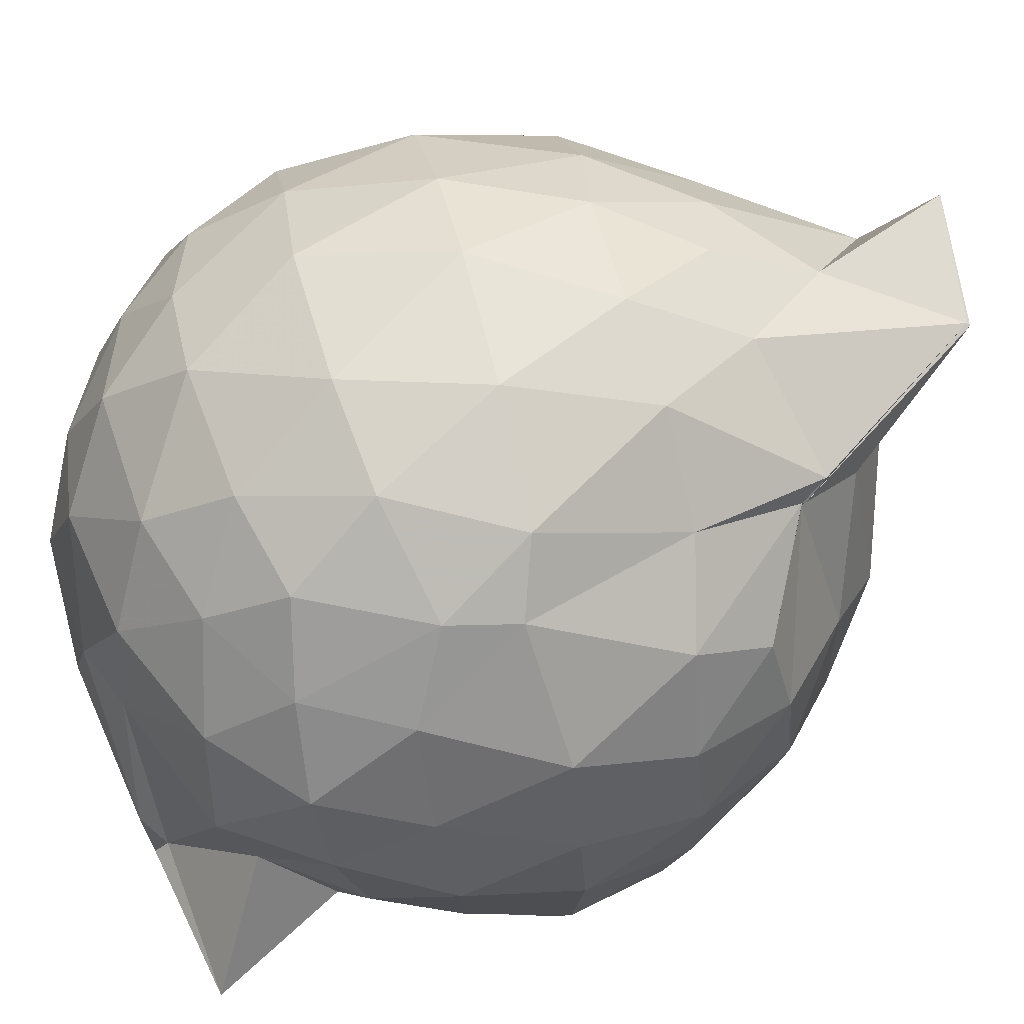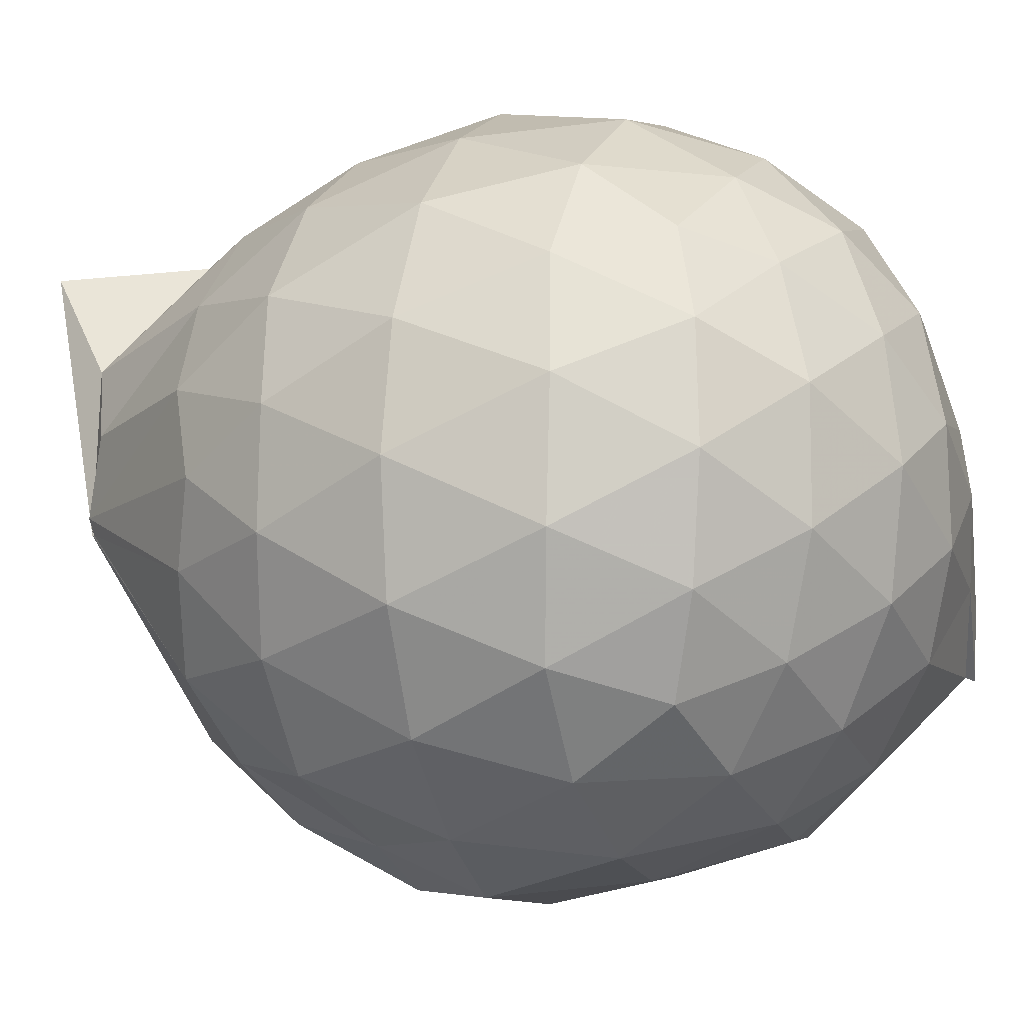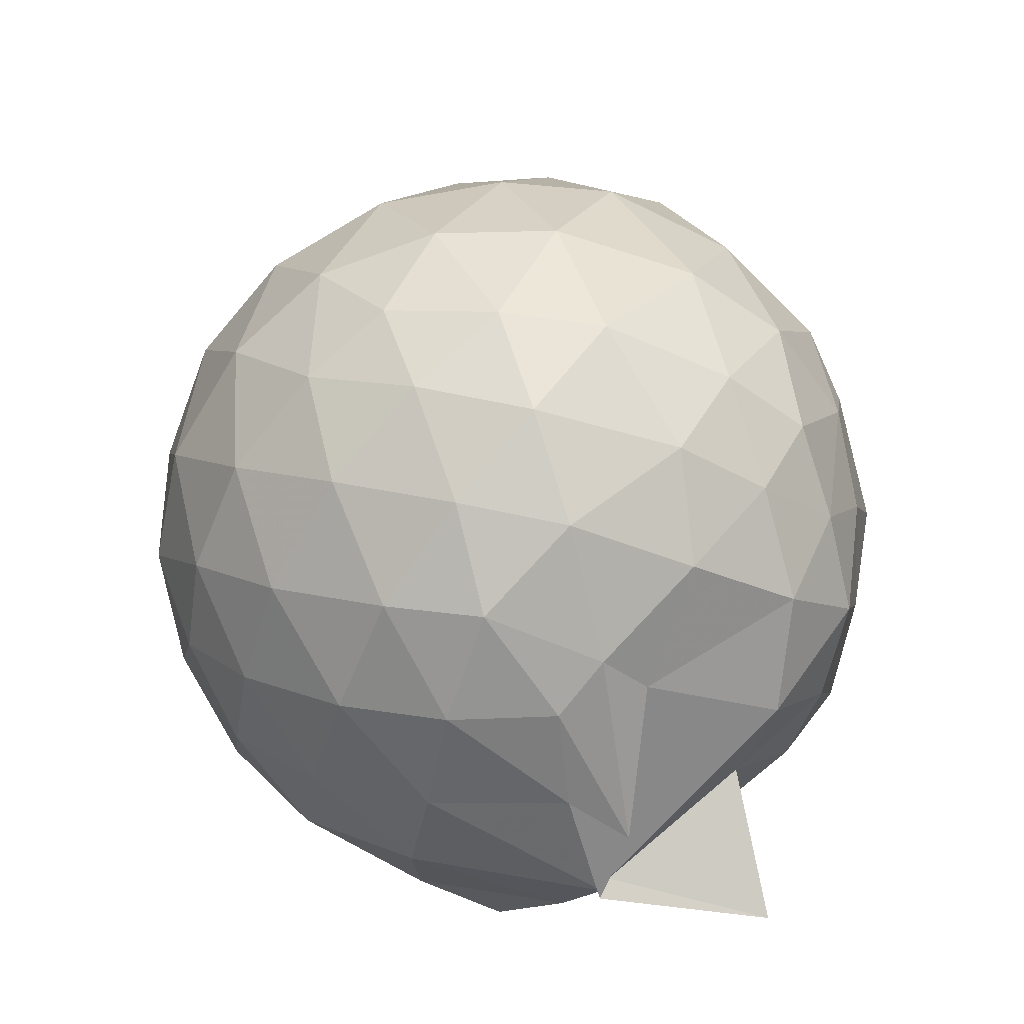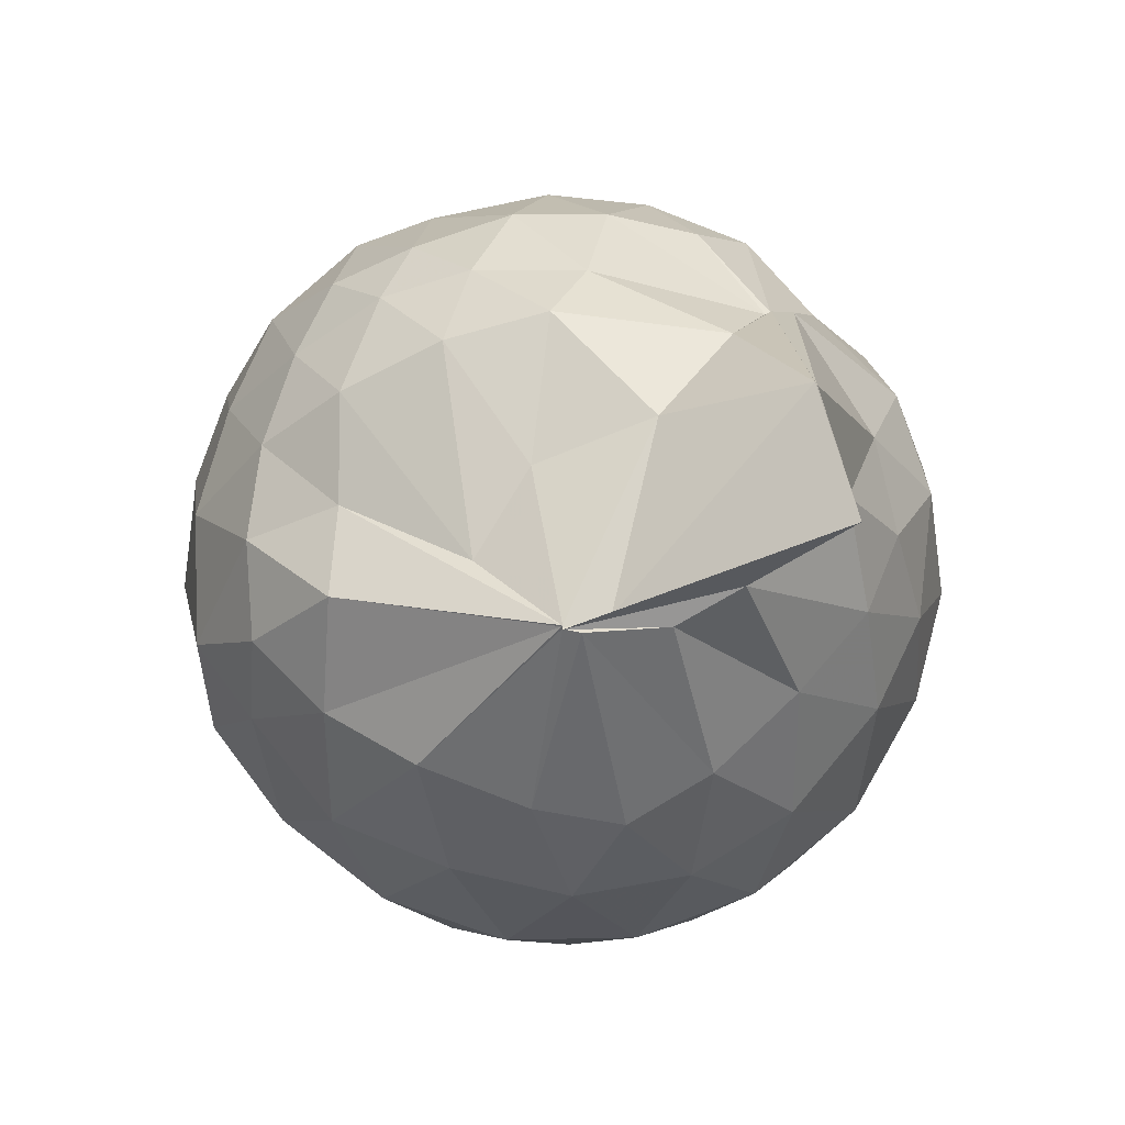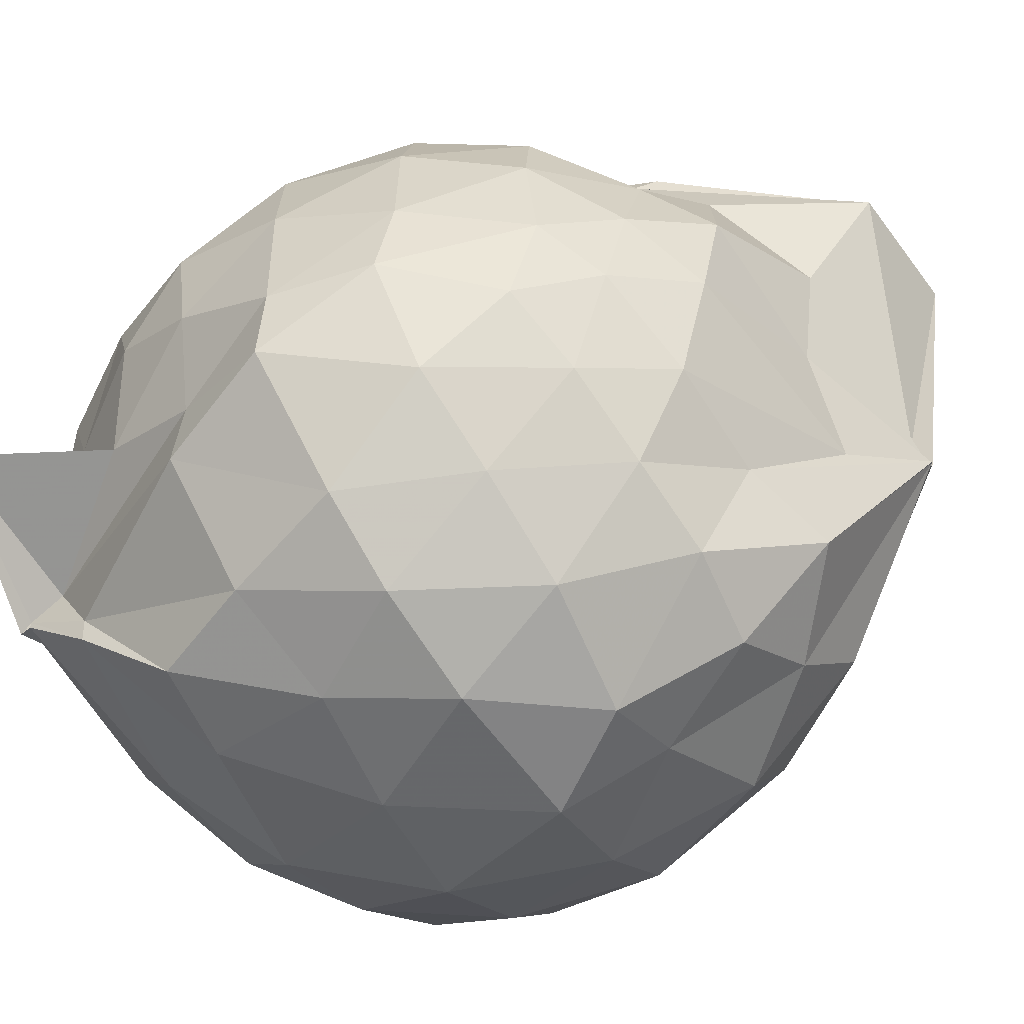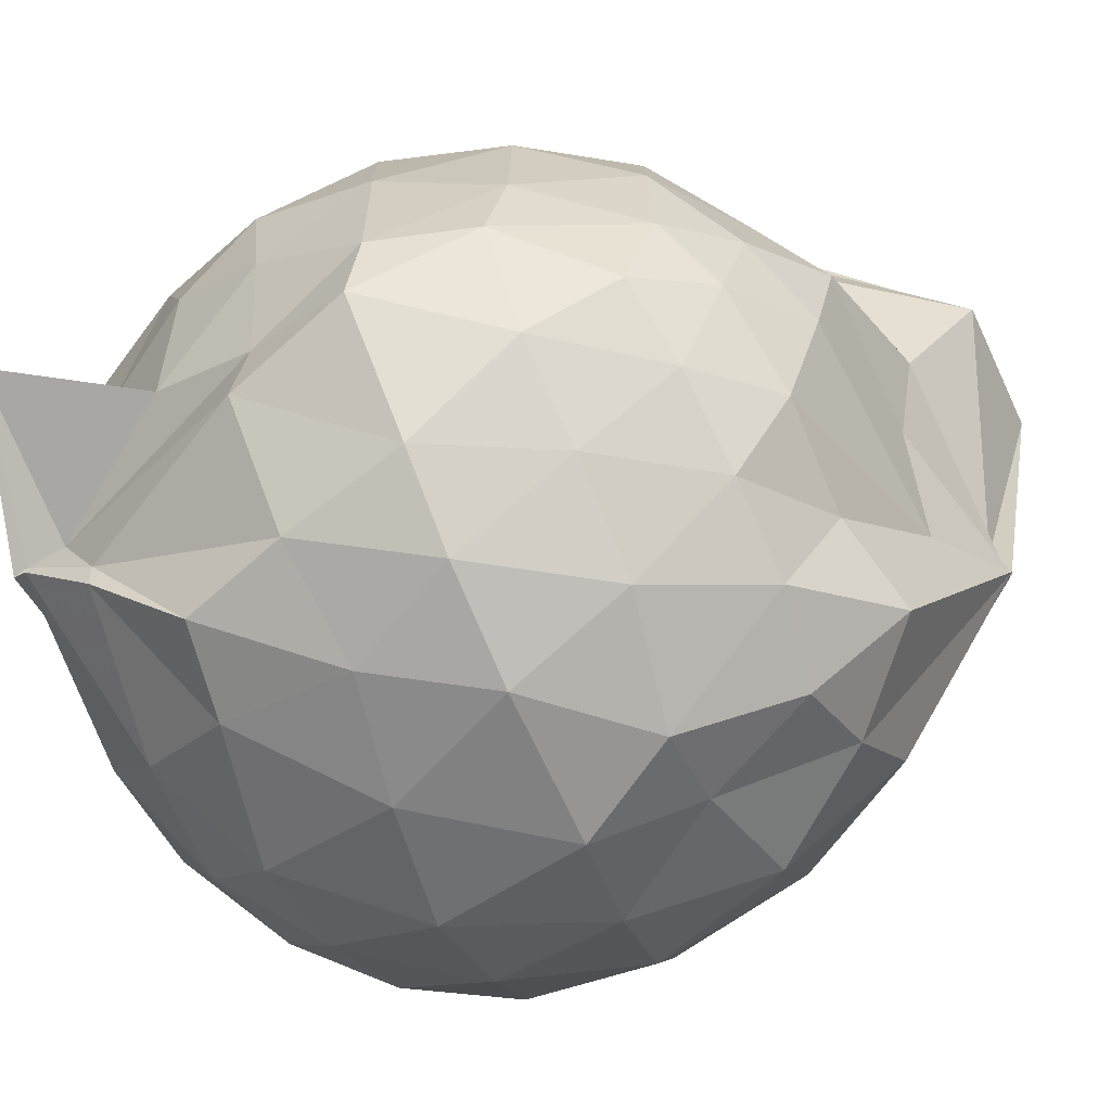
<metadata>
{"format":"obj","ext":"obj","renderer":"f3d","projection":"perspective","resolution":1024,"background":"white","views":[{"elev":66.4,"azim":-105.3,"up":"+Y"},{"elev":-6.2,"azim":108.9,"up":"+Y"},{"elev":-66.8,"azim":150.8,"up":"+Z"},{"elev":77.3,"azim":80.4,"up":"+Z"},{"elev":-61.3,"azim":-60.4,"up":"+Y"},{"elev":-68.7,"azim":-70.9,"up":"+Y"}]}
</metadata>
<code>
v 0.4955 -0.3443 1.779
v -0.0003128 -0.2691 -0.3749
v 0.9053 -0.2577 1.334
v 0.8264 -0.03476 1.398
v 0.6718 0.198 1.417
v 0.5012 0.4028 1.376
v 0.3144 0.5213 1.315
v 0.07026 0.5056 1.351
v -0.251 0.3574 1.44
v -0.2798 0.3107 1.375
v -0.5612 0.1862 1.227
v -0.6379 -0.03441 1.268
v -0.6745 -0.2728 1.278
v -0.6286 -0.5351 1.28
v -0.5983 -0.7499 1.19
v -0.4084 -0.87 1.25
v -0.1793 -0.9826 1.289
v 0.06033 -1.052 1.317
v 0.3077 -1.075 1.294
v 0.5222 -0.9255 1.357
v 0.6949 -0.7242 1.427
v 0.8362 -0.4749 1.384
v 1.025 -0.1099 1.088
v 0.9167 0.162 1.12
v 0.6987 0.4185 1.117
v 0.4825 0.5746 1.072
v 0.1678 0.6675 1.064
v -0.09619 0.6273 1.083
v -0.3422 0.4568 1.087
v -0.5846 0.3311 1.024
v -0.7443 0.09717 0.9931
v -0.8123 -0.1598 1.006
v -0.8017 -0.4711 0.9952
v -0.7815 -0.6768 0.9373
v -0.6058 -0.9302 0.9627
v -0.3701 -1.072 1.002
v -0.09911 -1.194 1.028
v 0.2303 -1.241 0.998
v 0.4472 -1.128 1.023
v 0.7465 -0.9616 1.106
v 0.9134 -0.6931 1.13
v 1.027 -0.408 1.095
v 1.066 0.06398 0.7476
v 0.8956 0.3634 0.7449
v 0.6371 0.5764 0.7433
v 0.3651 0.7014 0.733
v 0.008809 0.7205 0.723
v -0.3165 0.629 0.7086
v -0.4763 0.5142 0.6489
v -0.743 0.2476 0.6912
v -0.8479 -0.02592 0.6854
v -0.8737 -0.32 0.6967
v -0.8329 -0.6746 0.6793
v -0.7811 -0.8219 0.6291
v -0.509 -1.097 0.6776
v -0.2818 -1.212 0.6967
v 0.008809 -1.28 0.723
v 0.4046 -1.252 0.7564
v 0.6741 -1.11 0.7509
v 0.9195 -0.882 0.7547
v 1.077 -0.5855 0.7539
v 1.126 -0.2551 0.7514
v 0.9757 0.2095 0.4042
v 0.7676 0.4569 0.3946
v 0.4998 0.6251 0.3652
v 0.1321 0.6962 0.3704
v -0.1562 0.665 0.399
v -0.4375 0.5284 0.4701
v -0.5965 0.3473 0.3667
v -0.7489 0.09757 0.3617
v -0.8467 -0.1803 0.3927
v -0.8144 -0.4694 0.4103
v -0.6952 -0.7174 0.3744
v -0.6561 -0.8519 0.3229
v -0.4065 -1.119 0.3704
v -0.1112 -1.21 0.4254
v 0.2072 -1.213 0.3947
v 0.533 -1.153 0.3759
v 0.7909 -0.9797 0.4106
v 0.9918 -0.7289 0.4112
v 1.086 -0.4239 0.3771
v 1.076 -0.07954 0.3716
v 0.8138 0.2841 0.1507
v 0.5695 0.4443 0.07501
v 0.3175 0.5461 0.06578
v -0.03049 0.5712 0.0984
v -0.2831 0.5298 0.1638
v -0.4663 0.3629 0.1184
v -0.6436 0.1691 0.09757
v -0.7198 -0.08627 0.1165
v -0.7572 -0.3132 0.1852
v -0.6411 -0.5836 0.1171
v -0.3792 -0.6249 -0.2002
v -0.3749 -0.8133 -0.1084
v -0.2971 -1.11 0.1144
v -0.05309 -1.118 0.09737
v 0.3216 -1.073 0.04941
v 0.597 -0.9607 0.09205
v 0.825 -0.8073 0.1615
v 0.9186 -0.5565 0.09219
v 0.9563 -0.2468 0.06376
v 0.9043 0.0549 0.0867
v 0.5168 -0.3012 1.79
v 0.5305 -0.09319 1.753
v 0.4715 0.08199 1.785
v 0.2591 0.3804 1.583
v 0.0668 0.3118 1.902
v -0.2801 0.3107 1.386
v -0.2778 0.2962 1.377
v -0.4329 -0.1232 1.466
v -0.4895 -0.4022 1.444
v -0.4783 -0.6339 1.377
v -0.2361 -0.7661 1.444
v 0.04946 -0.8102 1.464
v 0.2854 -0.8634 1.547
v 0.4945 -0.3437 1.789
v 0.4989 -0.3428 1.784
v 0.4948 -0.3414 1.782
v 0.502 -0.3427 1.788
v 0.4037 0.3436 1.944
v 0.06015 0.307 1.909
v -0.189 0.1882 1.553
v -0.3014 -0.2365 1.604
v -0.291 -0.5003 1.546
v 0.2769 -0.5161 1.637
v 0.4925 -0.3431 1.792
v 0.5 -0.3423 1.788
v 0.5028 -0.3439 1.787
v 0.4817 -0.2277 1.756
v 0.02644 -0.03701 1.716
v 0.07712 -0.3456 1.649
v 0.4951 -0.3412 1.789
v 0.6775 0.2117 -0.05412
v 0.4075 0.3322 -0.1435
v 0.03523 0.4137 -0.12
v -0.228 0.3969 -0.0373
v -0.4327 0.191 -0.1008
v -0.5536 -0.08939 -0.1292
v -0.5787 -0.3245 -0.05348
v -0.8213 -0.589 -0.2274
v -0.3785 -0.6835 -0.2837
v -0.3614 -0.8753 -0.114
v 0.06216 -0.9403 -0.1318
v 0.4021 -0.8535 -0.1276
v 0.6827 -0.7095 -0.06262
v 0.7479 -0.4127 -0.1392
v 0.7477 -0.08083 -0.137
v 0.4751 0.06371 -0.2535
v 0.2102 0.1603 -0.2902
v -0.1239 0.1944 -0.2386
v -0.18 -0.1324 -0.2792
v -0.3765 -0.6652 -0.2742
v -0.3742 -0.7086 -0.3124
v -0.3755 -0.699 -0.2872
v 0.1443 -0.6882 -0.2876
v 0.4659 -0.565 -0.2606
v 0.5065 -0.2483 -0.3
v 0.2901 -0.1259 -0.3647
v -0.03126 -0.09967 -0.3426
v -0.3456 -0.5113 -0.3226
v -0.1557 -0.4888 -0.3407
v 0.2337 -0.4194 -0.3636
f 3 23 4
f 4 23 24
f 4 24 5
f 5 24 25
f 5 25 6
f 6 25 26
f 6 26 7
f 7 26 27
f 7 27 8
f 8 27 28
f 8 28 9
f 9 28 29
f 9 29 10
f 10 29 30
f 10 30 11
f 11 30 31
f 11 31 12
f 12 31 32
f 12 32 13
f 13 32 33
f 13 33 14
f 14 33 34
f 14 34 15
f 15 34 35
f 15 35 16
f 16 35 36
f 16 36 17
f 17 36 37
f 17 37 18
f 18 37 38
f 18 38 19
f 19 38 39
f 19 39 20
f 20 39 40
f 20 40 21
f 21 40 41
f 21 41 22
f 22 41 42
f 22 42 3
f 3 42 23
f 23 43 24
f 24 43 44
f 24 44 25
f 25 44 45
f 25 45 26
f 26 45 46
f 26 46 27
f 27 46 47
f 27 47 28
f 28 47 48
f 28 48 29
f 29 48 49
f 29 49 30
f 30 49 50
f 30 50 31
f 31 50 51
f 31 51 32
f 32 51 52
f 32 52 33
f 33 52 53
f 33 53 34
f 34 53 54
f 34 54 35
f 35 54 55
f 35 55 36
f 36 55 56
f 36 56 37
f 37 56 57
f 37 57 38
f 38 57 58
f 38 58 39
f 39 58 59
f 39 59 40
f 40 59 60
f 40 60 41
f 41 60 61
f 41 61 42
f 42 61 62
f 42 62 23
f 23 62 43
f 43 63 44
f 44 63 64
f 44 64 45
f 45 64 65
f 45 65 46
f 46 65 66
f 46 66 47
f 47 66 67
f 47 67 48
f 48 67 68
f 48 68 49
f 49 68 69
f 49 69 50
f 50 69 70
f 50 70 51
f 51 70 71
f 51 71 52
f 52 71 72
f 52 72 53
f 53 72 73
f 53 73 54
f 54 73 74
f 54 74 55
f 55 74 75
f 55 75 56
f 56 75 76
f 56 76 57
f 57 76 77
f 57 77 58
f 58 77 78
f 58 78 59
f 59 78 79
f 59 79 60
f 60 79 80
f 60 80 61
f 61 80 81
f 61 81 62
f 62 81 82
f 62 82 43
f 43 82 63
f 63 83 64
f 64 83 84
f 64 84 65
f 65 84 85
f 65 85 66
f 66 85 86
f 66 86 67
f 67 86 87
f 67 87 68
f 68 87 88
f 68 88 69
f 69 88 89
f 69 89 70
f 70 89 90
f 70 90 71
f 71 90 91
f 71 91 72
f 72 91 92
f 72 92 73
f 73 92 93
f 73 93 74
f 74 93 94
f 74 94 75
f 75 94 95
f 75 95 76
f 76 95 96
f 76 96 77
f 77 96 97
f 77 97 78
f 78 97 98
f 78 98 79
f 79 98 99
f 79 99 80
f 80 99 100
f 80 100 81
f 81 100 101
f 81 101 82
f 82 101 102
f 82 102 63
f 63 102 83
f 103 104 118
f 104 119 118
f 104 105 119
f 105 120 119
f 105 106 120
f 106 107 120
f 107 121 120
f 107 108 121
f 108 122 121
f 108 109 122
f 109 110 122
f 110 123 122
f 110 111 123
f 111 124 123
f 111 112 124
f 112 113 124
f 113 125 124
f 113 114 125
f 114 126 125
f 114 115 126
f 115 116 126
f 116 127 126
f 116 117 127
f 117 118 127
f 117 103 118
f 118 119 128
f 119 129 128
f 119 120 129
f 120 121 129
f 121 130 129
f 121 122 130
f 122 123 130
f 123 131 130
f 123 124 131
f 124 125 131
f 125 132 131
f 125 126 132
f 126 127 132
f 127 128 132
f 127 118 128
f 133 148 134
f 134 148 149
f 134 149 135
f 135 149 150
f 135 150 136
f 136 150 137
f 137 150 151
f 137 151 138
f 138 151 152
f 138 152 139
f 139 152 140
f 140 152 153
f 140 153 141
f 141 153 154
f 141 154 142
f 142 154 143
f 143 154 155
f 143 155 144
f 144 155 156
f 144 156 145
f 145 156 146
f 146 156 157
f 146 157 147
f 147 157 148
f 147 148 133
f 148 158 149
f 149 158 159
f 149 159 150
f 150 159 151
f 151 159 160
f 151 160 152
f 152 160 153
f 153 160 161
f 153 161 154
f 154 161 155
f 155 161 162
f 155 162 156
f 156 162 157
f 157 162 158
f 157 158 148
f 3 4 103
f 103 4 104
f 4 5 104
f 104 5 105
f 5 6 105
f 105 6 106
f 6 7 106
f 7 8 106
f 106 8 107
f 8 9 107
f 107 9 108
f 9 10 108
f 108 10 109
f 10 11 109
f 11 12 109
f 109 12 110
f 12 13 110
f 110 13 111
f 13 14 111
f 111 14 112
f 14 15 112
f 15 16 112
f 112 16 113
f 16 17 113
f 113 17 114
f 17 18 114
f 114 18 115
f 18 19 115
f 19 20 115
f 115 20 116
f 20 21 116
f 116 21 117
f 21 22 117
f 117 22 103
f 22 3 103
f 83 133 84
f 84 133 134
f 84 134 85
f 85 134 135
f 85 135 86
f 86 135 136
f 86 136 87
f 87 136 88
f 88 136 137
f 88 137 89
f 89 137 138
f 89 138 90
f 90 138 139
f 90 139 91
f 91 139 92
f 92 139 140
f 92 140 93
f 93 140 141
f 93 141 94
f 94 141 142
f 94 142 95
f 95 142 96
f 96 142 143
f 96 143 97
f 97 143 144
f 97 144 98
f 98 144 145
f 98 145 99
f 99 145 100
f 100 145 146
f 100 146 101
f 101 146 147
f 101 147 102
f 102 147 133
f 102 133 83
f 128 129 1
f 129 130 1
f 130 131 1
f 131 132 1
f 132 128 1
f 159 158 2
f 160 159 2
f 161 160 2
f 162 161 2
f 158 162 2

</code>
